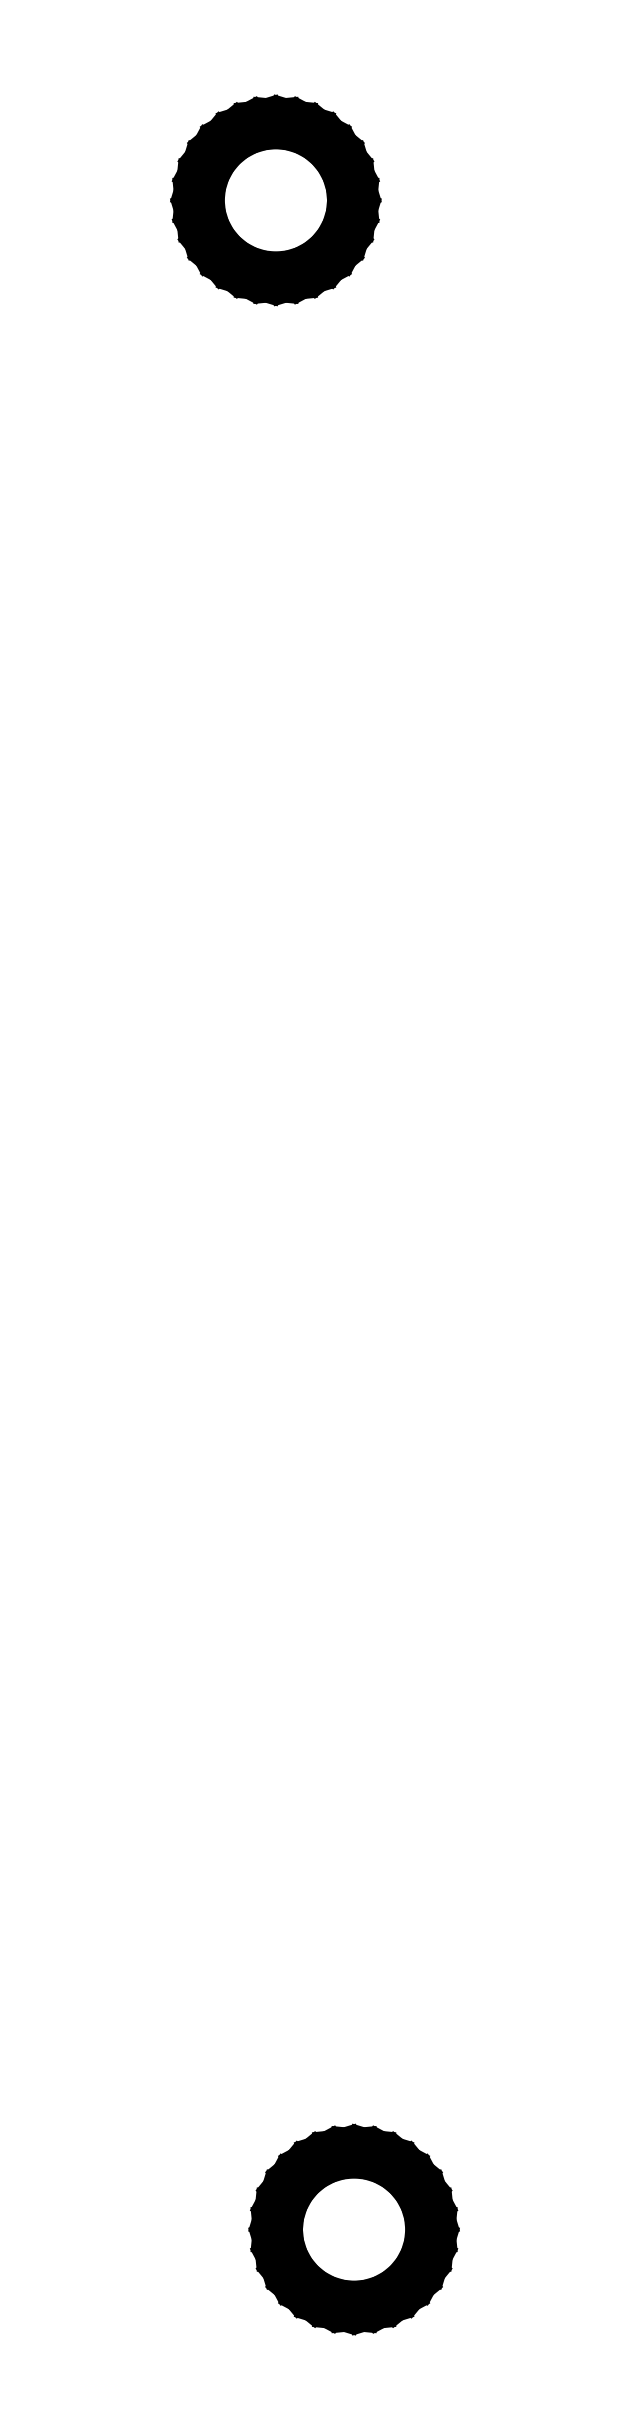
<metadata>
{"format":"dxf","ext":"dxf","renderer":"ezdxf+matplotlib","layout":"modelspace","background":"white","min_lineweight":24,"dpi":150}
</metadata>
<code>
0
SECTION
2
ENTITIES
0
LINE
8
0
10
-2.905
20
89.66
11
-2.248
21
89.86
0
LINE
8
0
10
-2.248
20
89.86
11
-1.643
21
90.18
0
LINE
8
0
10
-1.643
20
90.18
11
-1.113
21
90.62
0
LINE
8
0
10
-1.113
20
90.62
11
-0.6777
21
91.15
0
LINE
8
0
10
-0.6777
20
91.15
11
-0.3542
21
91.75
0
LINE
8
0
10
-0.3542
20
91.75
11
-0.1551
21
92.41
0
LINE
8
0
10
-0.1551
20
92.41
11
-0.08781
21
93.09
0
LINE
8
0
10
-0.08781
20
93.09
11
-0.1551
21
93.77
0
LINE
8
0
10
-0.1551
20
93.77
11
-0.3542
21
94.43
0
LINE
8
0
10
-0.3542
20
94.43
11
-0.6777
21
95.04
0
LINE
8
0
10
-0.6777
20
95.04
11
-1.113
21
95.57
0
LINE
8
0
10
-1.113
20
95.57
11
-1.643
21
96
0
LINE
8
0
10
-1.643
20
96
11
-2.248
21
96.33
0
LINE
8
0
10
-2.248
20
96.33
11
-2.905
21
96.52
0
LINE
8
0
10
-2.905
20
96.52
11
-3.588
21
96.59
0
LINE
8
0
10
-3.588
20
96.59
11
-4.271
21
96.52
0
LINE
8
0
10
-4.271
20
96.52
11
-4.927
21
96.33
0
LINE
8
0
10
-4.927
20
96.33
11
-5.532
21
96
0
LINE
8
0
10
-5.532
20
96
11
-6.063
21
95.57
0
LINE
8
0
10
-6.063
20
95.57
11
-6.498
21
95.04
0
LINE
8
0
10
-6.498
20
95.04
11
-6.821
21
94.43
0
LINE
8
0
10
-6.821
20
94.43
11
-7.021
21
93.77
0
LINE
8
0
10
-7.021
20
93.77
11
-7.088
21
93.09
0
LINE
8
0
10
-7.088
20
93.09
11
-7.021
21
92.41
0
LINE
8
0
10
-7.021
20
92.41
11
-6.821
21
91.75
0
LINE
8
0
10
-6.821
20
91.75
11
-6.498
21
91.15
0
LINE
8
0
10
-6.498
20
91.15
11
-6.063
21
90.62
0
LINE
8
0
10
-6.063
20
90.62
11
-5.532
21
90.18
0
LINE
8
0
10
-5.532
20
90.18
11
-4.927
21
89.86
0
LINE
8
0
10
-4.927
20
89.86
11
-4.271
21
89.66
0
LINE
8
0
10
-4.271
20
89.66
11
-3.588
21
89.59
0
LINE
8
0
10
-3.588
20
89.59
11
-2.905
21
89.66
0
LINE
8
0
10
0.6828
20
-3.433
11
1.339
21
-3.234
0
LINE
8
0
10
1.339
20
-3.234
11
1.944
21
-2.91
0
LINE
8
0
10
1.944
20
-2.91
11
2.475
21
-2.475
0
LINE
8
0
10
2.475
20
-2.475
11
2.91
21
-1.944
0
LINE
8
0
10
2.91
20
-1.944
11
3.234
21
-1.339
0
LINE
8
0
10
3.234
20
-1.339
11
3.433
21
-0.6828
0
LINE
8
0
10
3.433
20
-0.6828
11
3.5
21
0
0
LINE
8
0
10
3.5
20
0
11
3.433
21
0.6828
0
LINE
8
0
10
3.433
20
0.6828
11
3.234
21
1.339
0
LINE
8
0
10
3.234
20
1.339
11
2.91
21
1.944
0
LINE
8
0
10
2.91
20
1.944
11
2.475
21
2.475
0
LINE
8
0
10
2.475
20
2.475
11
1.944
21
2.91
0
LINE
8
0
10
1.944
20
2.91
11
1.339
21
3.234
0
LINE
8
0
10
1.339
20
3.234
11
0.6828
21
3.433
0
LINE
8
0
10
0.6828
20
3.433
11
0
21
3.5
0
LINE
8
0
10
0
20
3.5
11
-0.6828
21
3.433
0
LINE
8
0
10
-0.6828
20
3.433
11
-1.339
21
3.234
0
LINE
8
0
10
-1.339
20
3.234
11
-1.944
21
2.91
0
LINE
8
0
10
-1.944
20
2.91
11
-2.475
21
2.475
0
LINE
8
0
10
-2.475
20
2.475
11
-2.91
21
1.944
0
LINE
8
0
10
-2.91
20
1.944
11
-3.234
21
1.339
0
LINE
8
0
10
-3.234
20
1.339
11
-3.433
21
0.6828
0
LINE
8
0
10
-3.433
20
0.6828
11
-3.5
21
0
0
LINE
8
0
10
-3.5
20
0
11
-3.433
21
-0.6828
0
LINE
8
0
10
-3.433
20
-0.6828
11
-3.234
21
-1.339
0
LINE
8
0
10
-3.234
20
-1.339
11
-2.91
21
-1.944
0
LINE
8
0
10
-2.91
20
-1.944
11
-2.475
21
-2.475
0
LINE
8
0
10
-2.475
20
-2.475
11
-1.944
21
-2.91
0
LINE
8
0
10
-1.944
20
-2.91
11
-1.339
21
-3.234
0
LINE
8
0
10
-1.339
20
-3.234
11
-0.6828
21
-3.433
0
LINE
8
0
10
-0.6828
20
-3.433
11
0
21
-3.5
0
LINE
8
0
10
0
20
-3.5
11
0.6828
21
-3.433
0
ENDSEC
0
EOF

</code>
